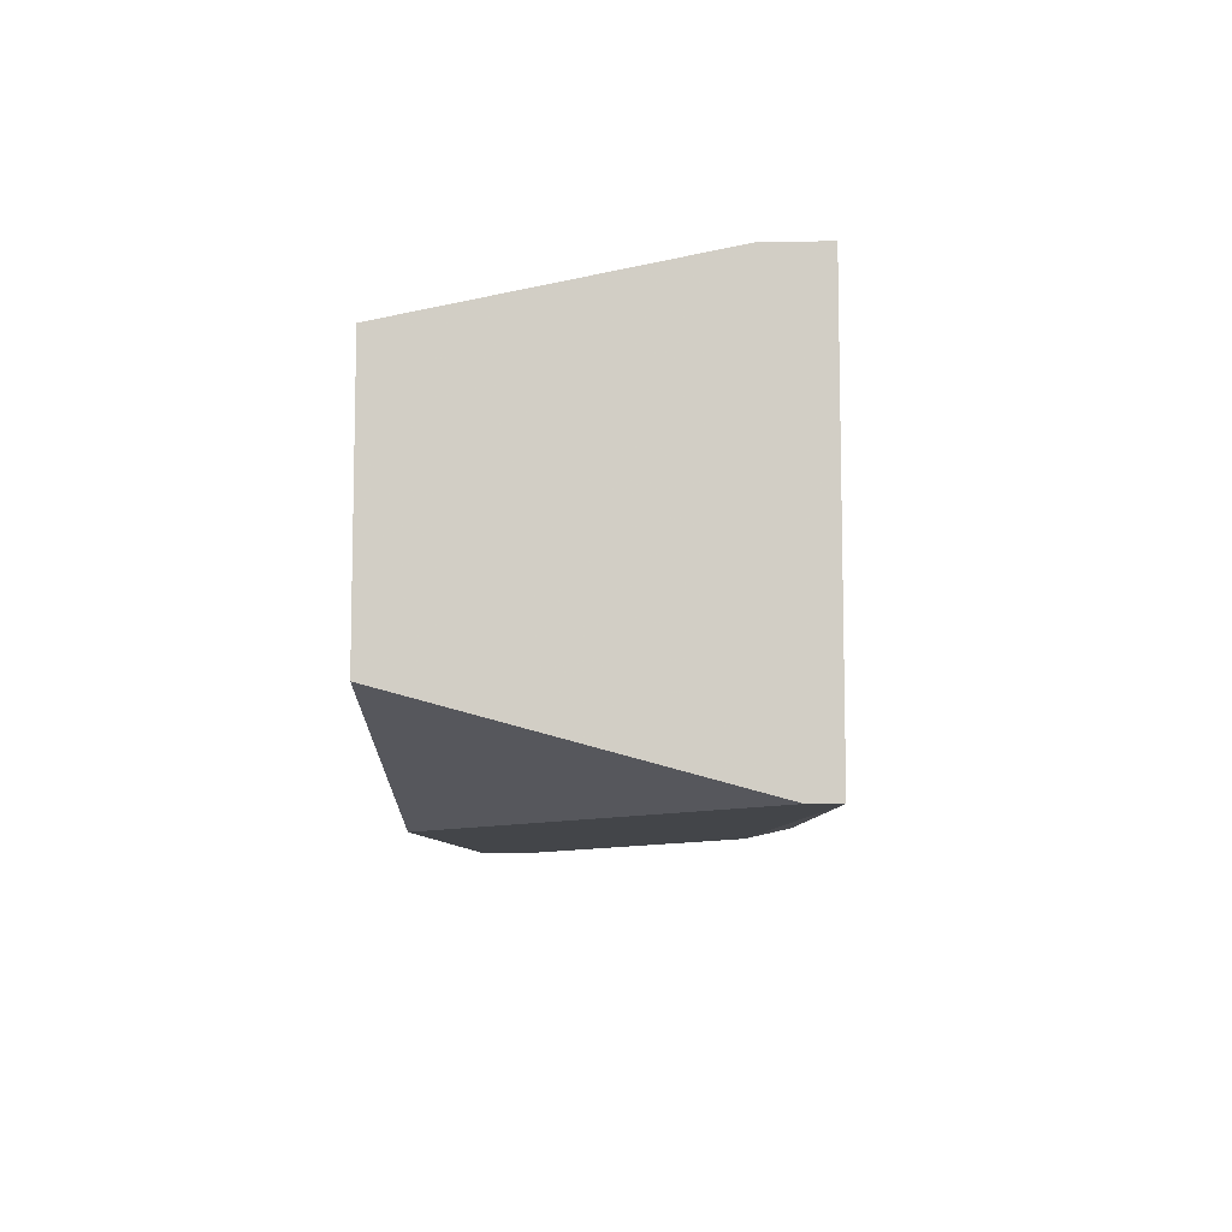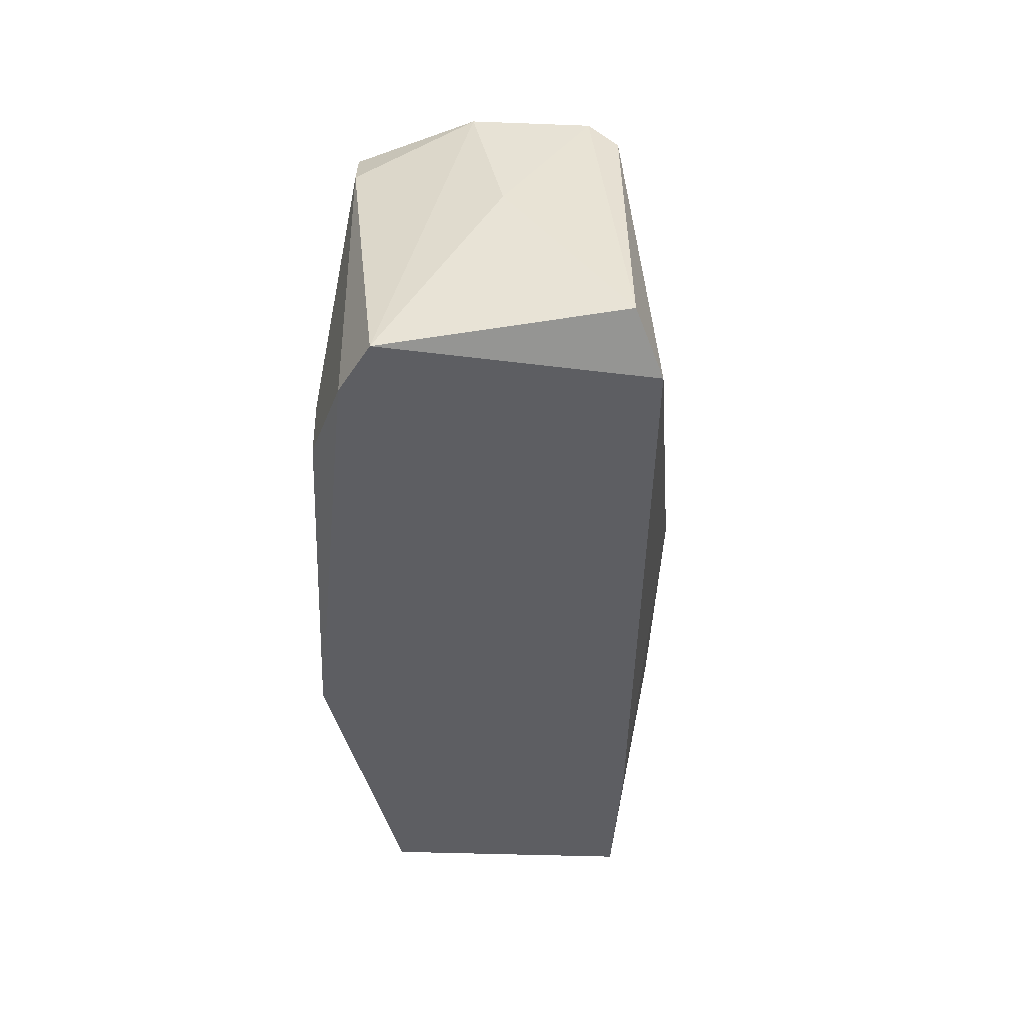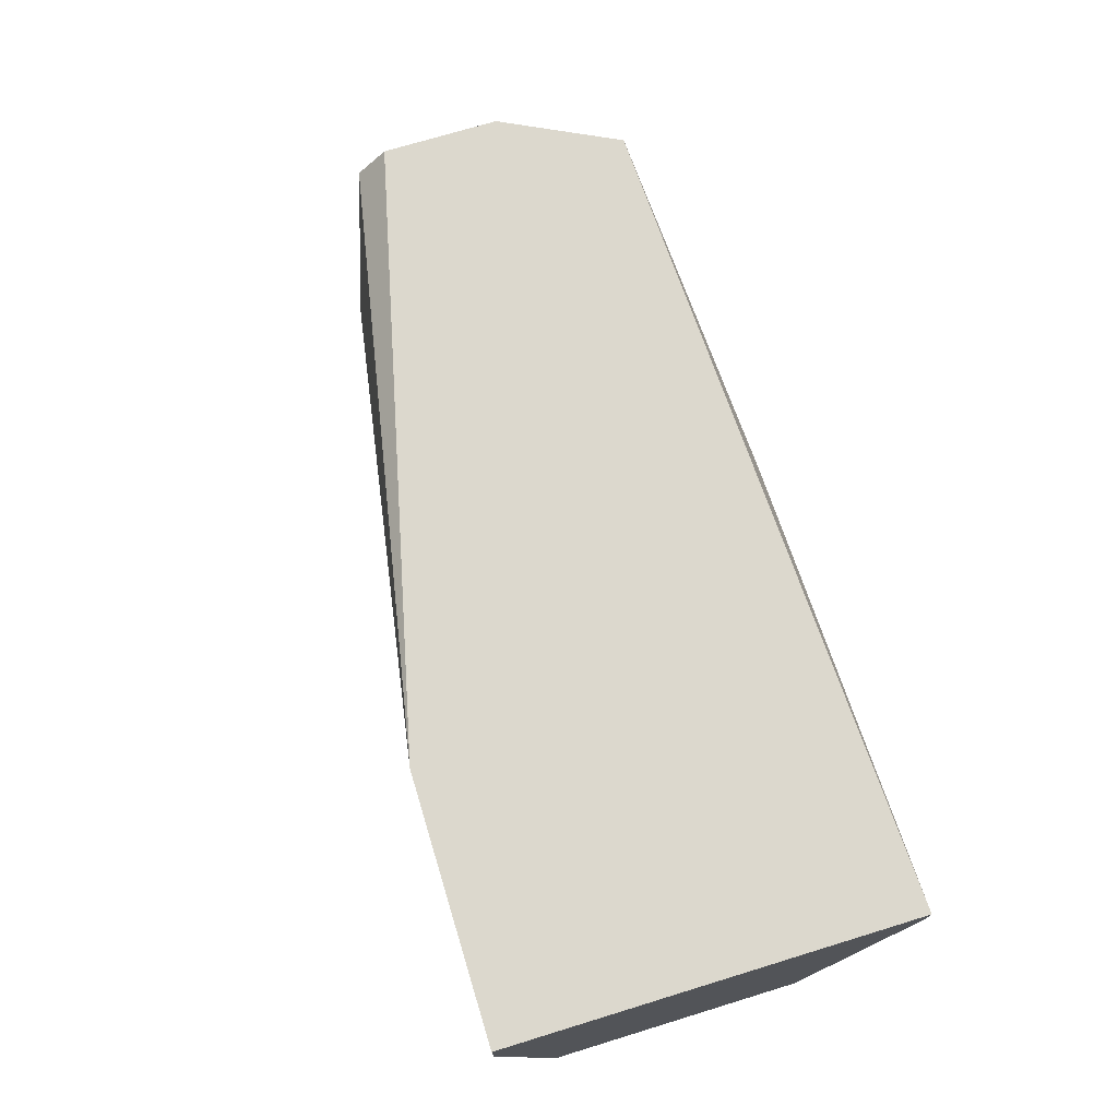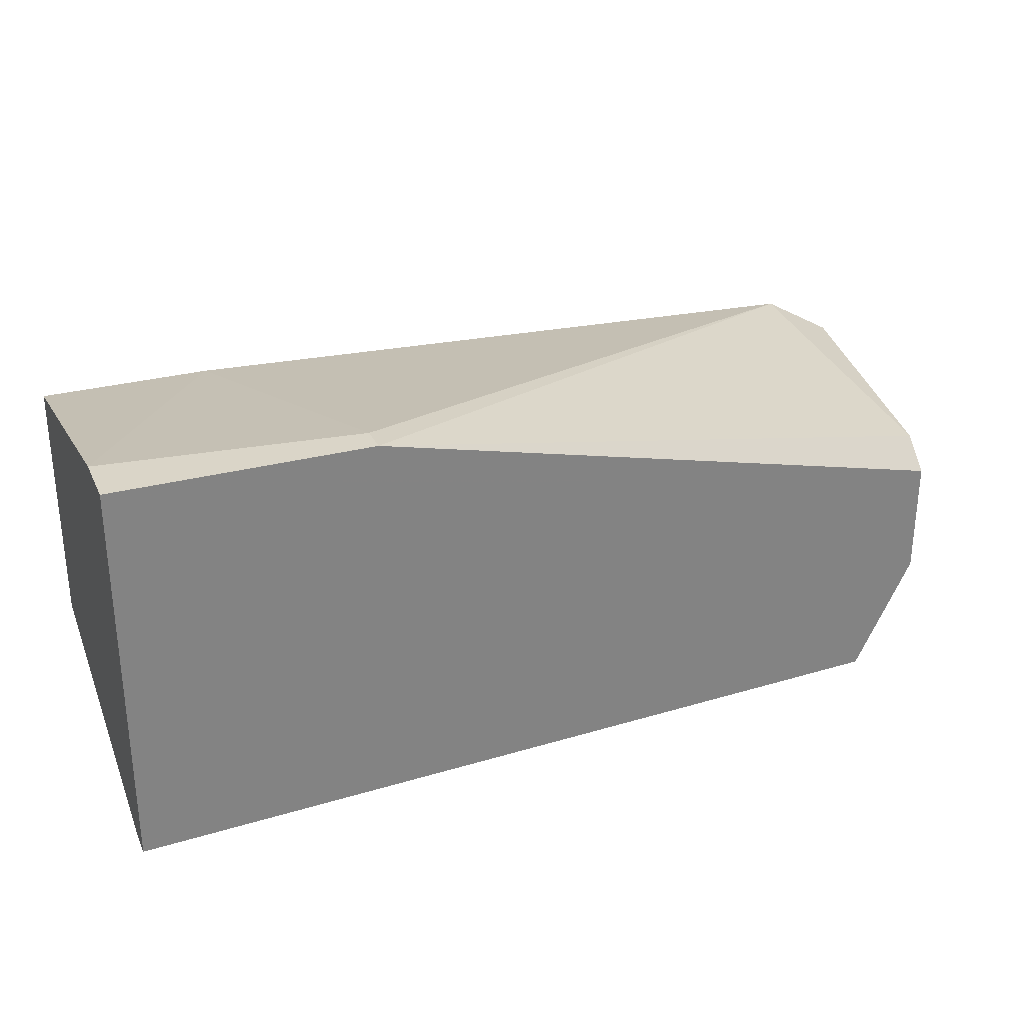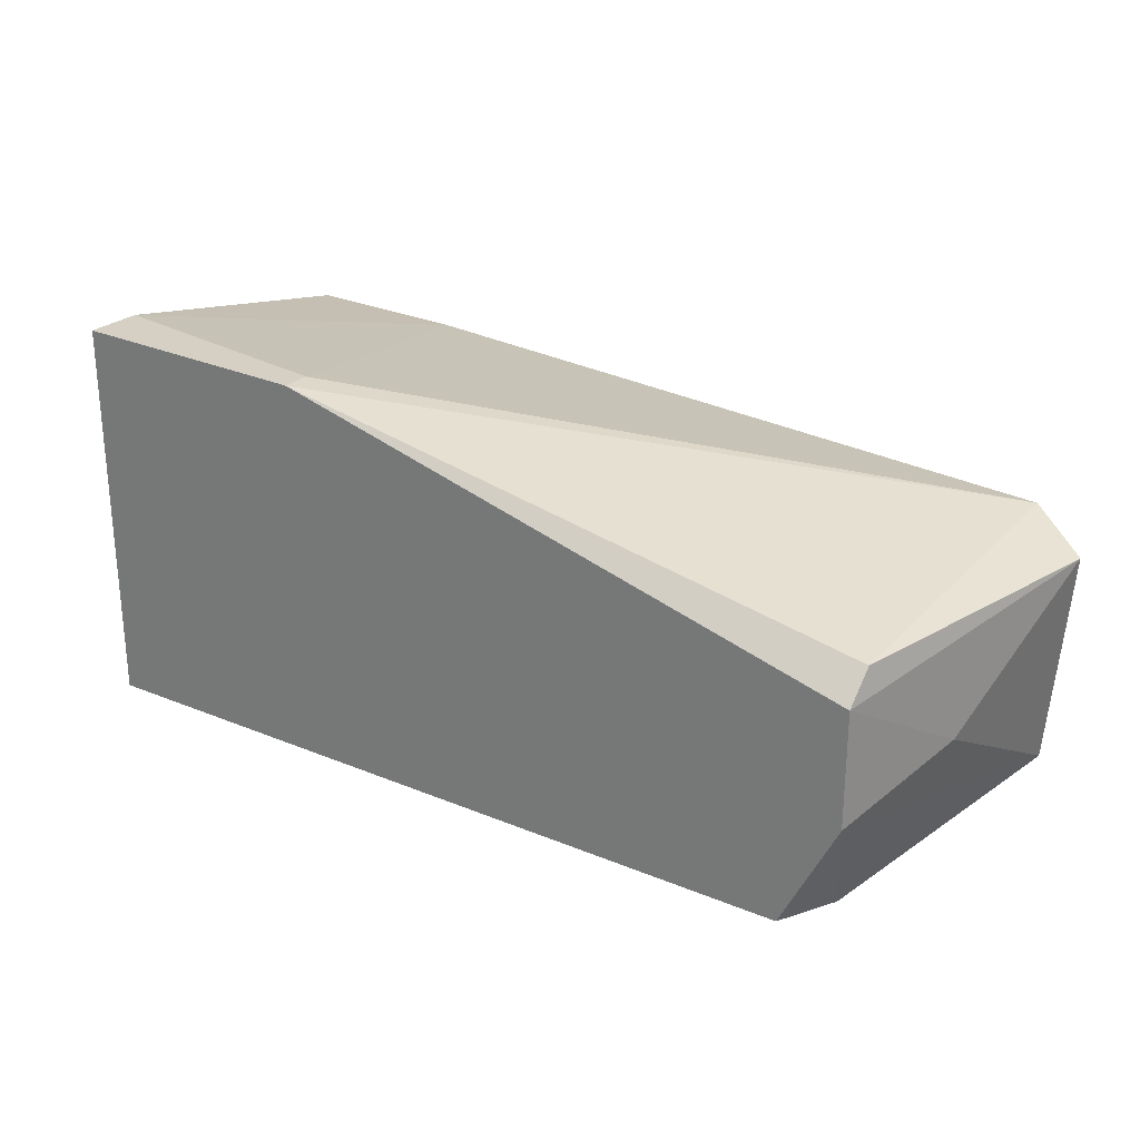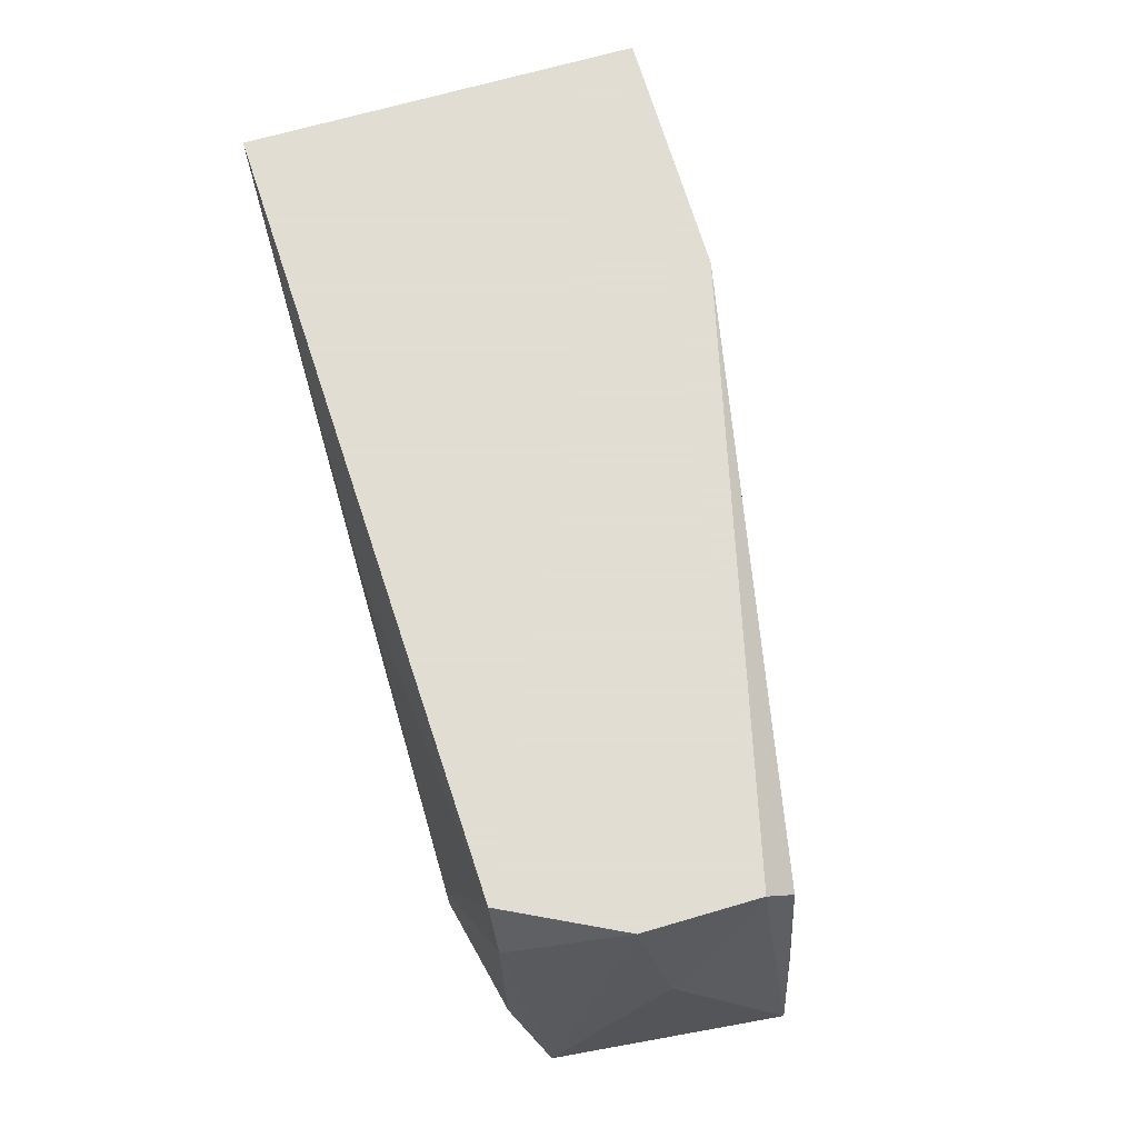
<metadata>
{"format":"obj","ext":"obj","renderer":"f3d","projection":"perspective","resolution":1024,"background":"white","views":[{"elev":-8.6,"azim":91.7,"up":"+Z"},{"elev":-39.3,"azim":-92.7,"up":"+Y"},{"elev":72.5,"azim":73.0,"up":"+Y"},{"elev":29.2,"azim":158.5,"up":"+Z"},{"elev":26.1,"azim":-144.2,"up":"+Z"},{"elev":68.1,"azim":-106.3,"up":"+Y"}]}
</metadata>
<code>
v -0.04871 0.0224 0.01403
v -0.05173 0.004278 0.02913
v -0.05173 0.02089 0.02762
v -0.05173 0.0224 0.02611
v -0.05173 0.0224 0.02007
v -0.01549 0.004278 0.03064
v -0.05475 0.005788 0.02762
v -0.04418 0.008808 0.01252
v -0.04418 0.005788 0.01252
v -0.02455 0.004278 0.01252
v -0.05022 0.004278 0.01403
v -0.05022 0.01938 0.01403
v -0.05324 0.004278 0.01554
v -0.05324 0.01485 0.02159
v -0.03059 0.01938 0.01252
v -0.006426 0.004278 0.03064
v -0.006426 0.004278 0.01705
v -0.006426 0.02089 0.01252
v -0.006426 0.0224 0.01252
v -0.006426 0.0224 0.03367
v -0.006426 0.01938 0.03367
v -0.02002 0.02089 0.03367
v -0.02002 0.0224 0.03367
f 4 5 14
f 9 8 18
f 18 16 17
f 16 2 17
f 16 18 20
f 17 2 13
f 17 13 10
f 9 18 10
f 18 17 10
f 18 8 19
f 20 18 19
f 1 20 19
f 20 1 4
f 2 3 7
f 13 2 7
f 3 4 7
f 4 1 5
f 8 1 15
f 19 8 15
f 1 19 15
f 2 22 23
f 3 2 23
f 22 20 23
f 4 3 23
f 20 4 23
f 22 2 6
f 2 16 6
f 8 9 12
f 1 8 12
f 5 1 12
f 13 5 12
f 20 22 21
f 16 20 21
f 22 6 21
f 6 16 21
f 10 13 11
f 9 10 11
f 12 9 11
f 13 12 11
f 13 7 14
f 7 4 14
f 5 13 14

</code>
